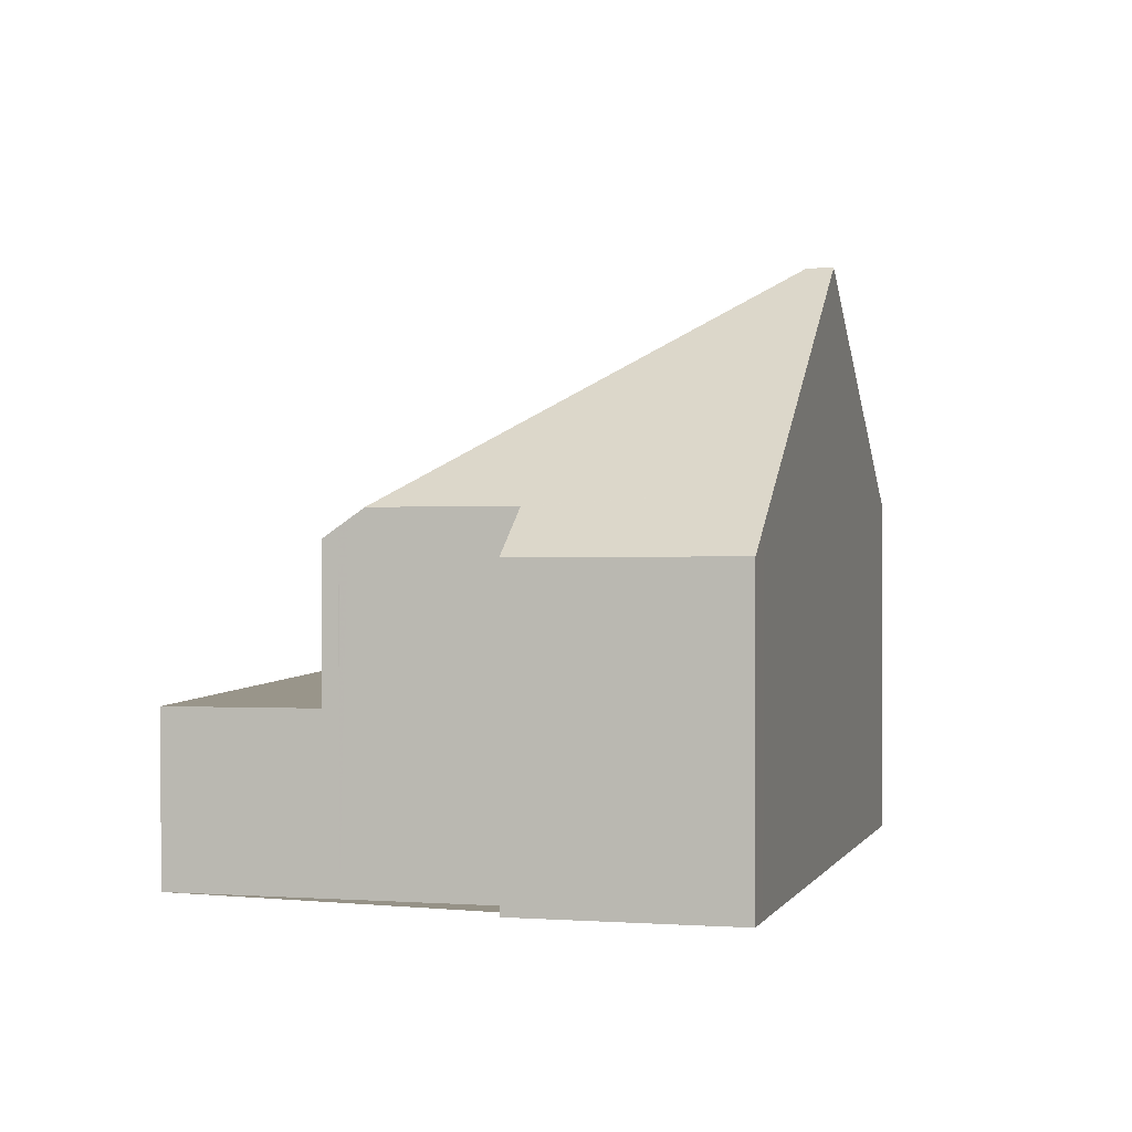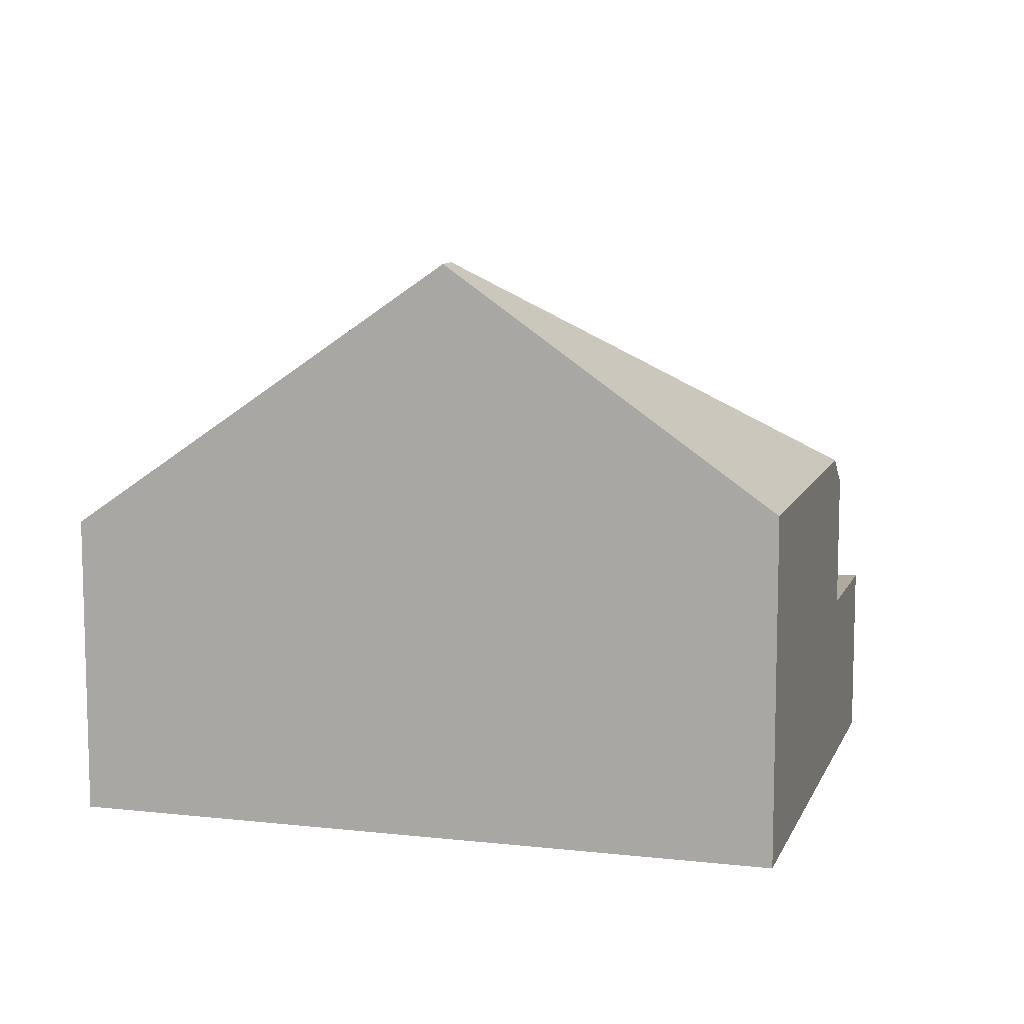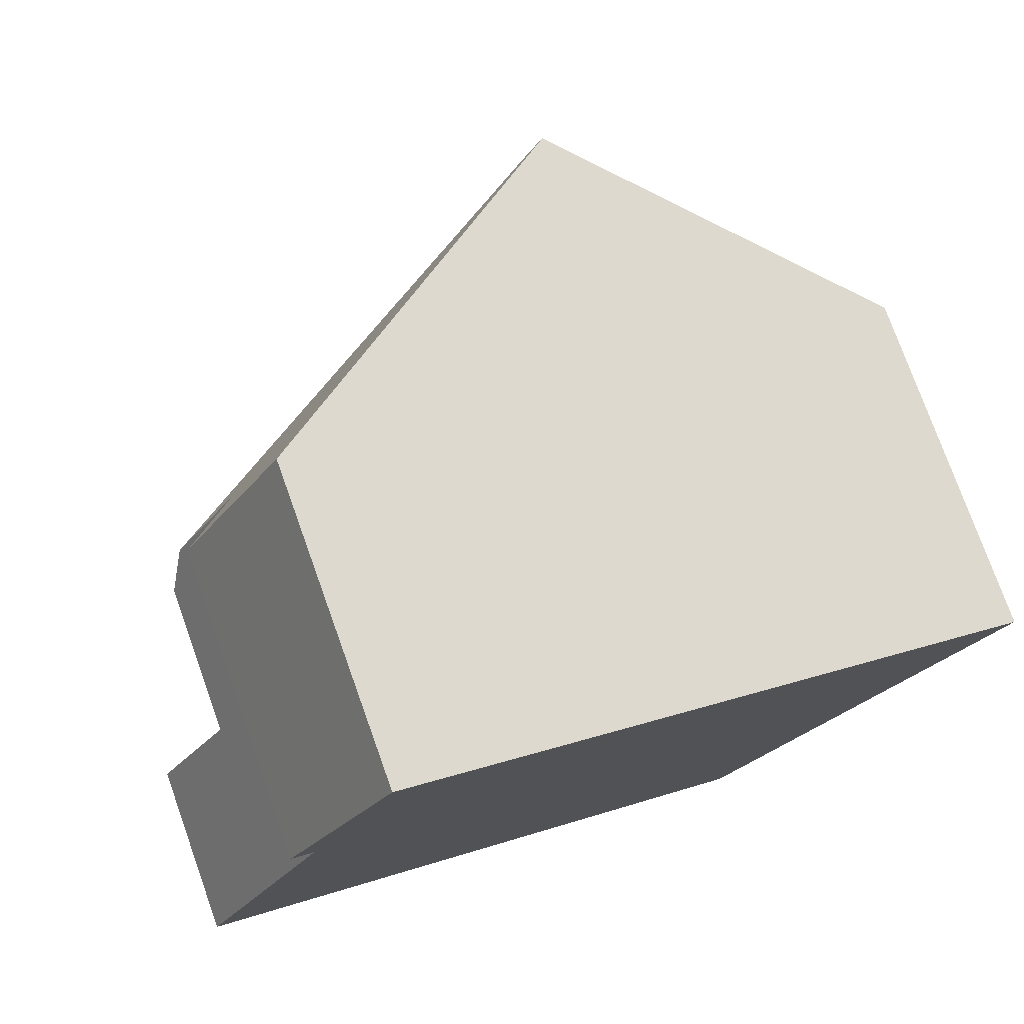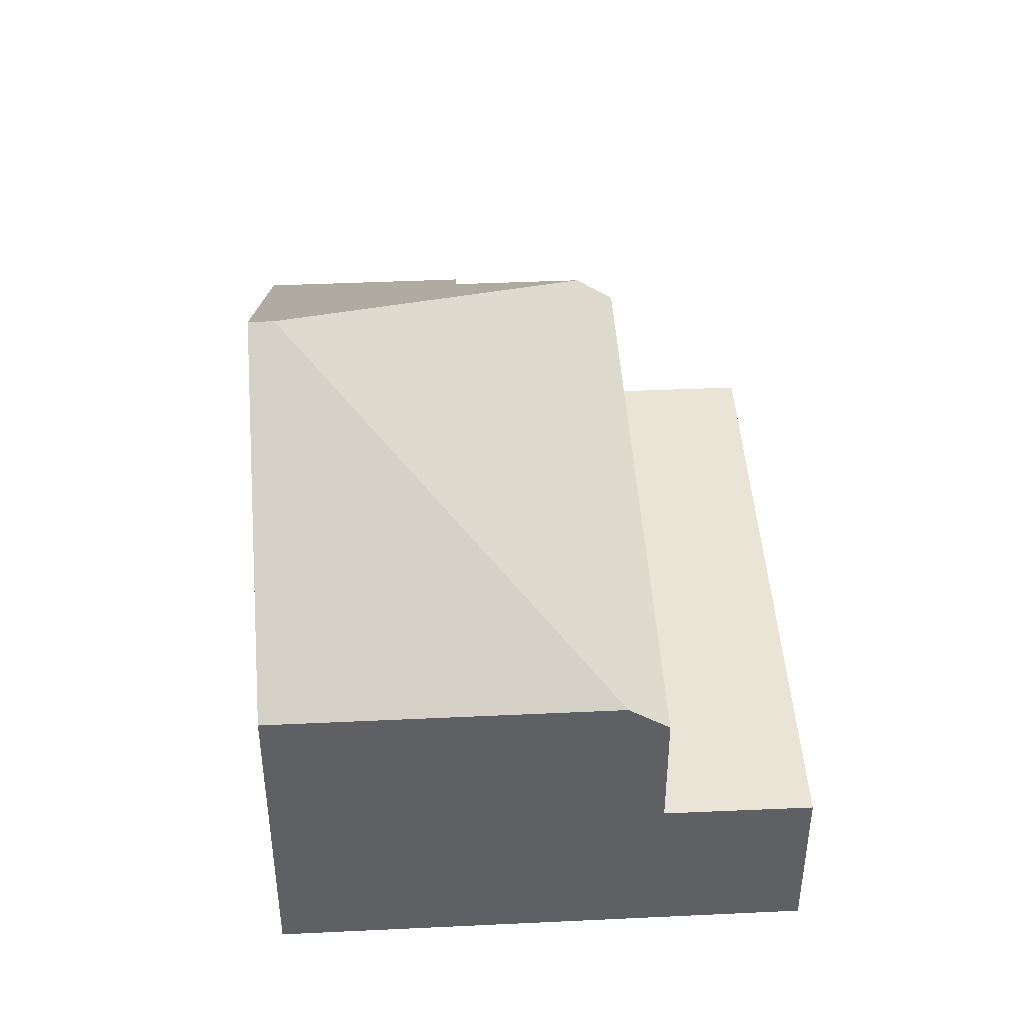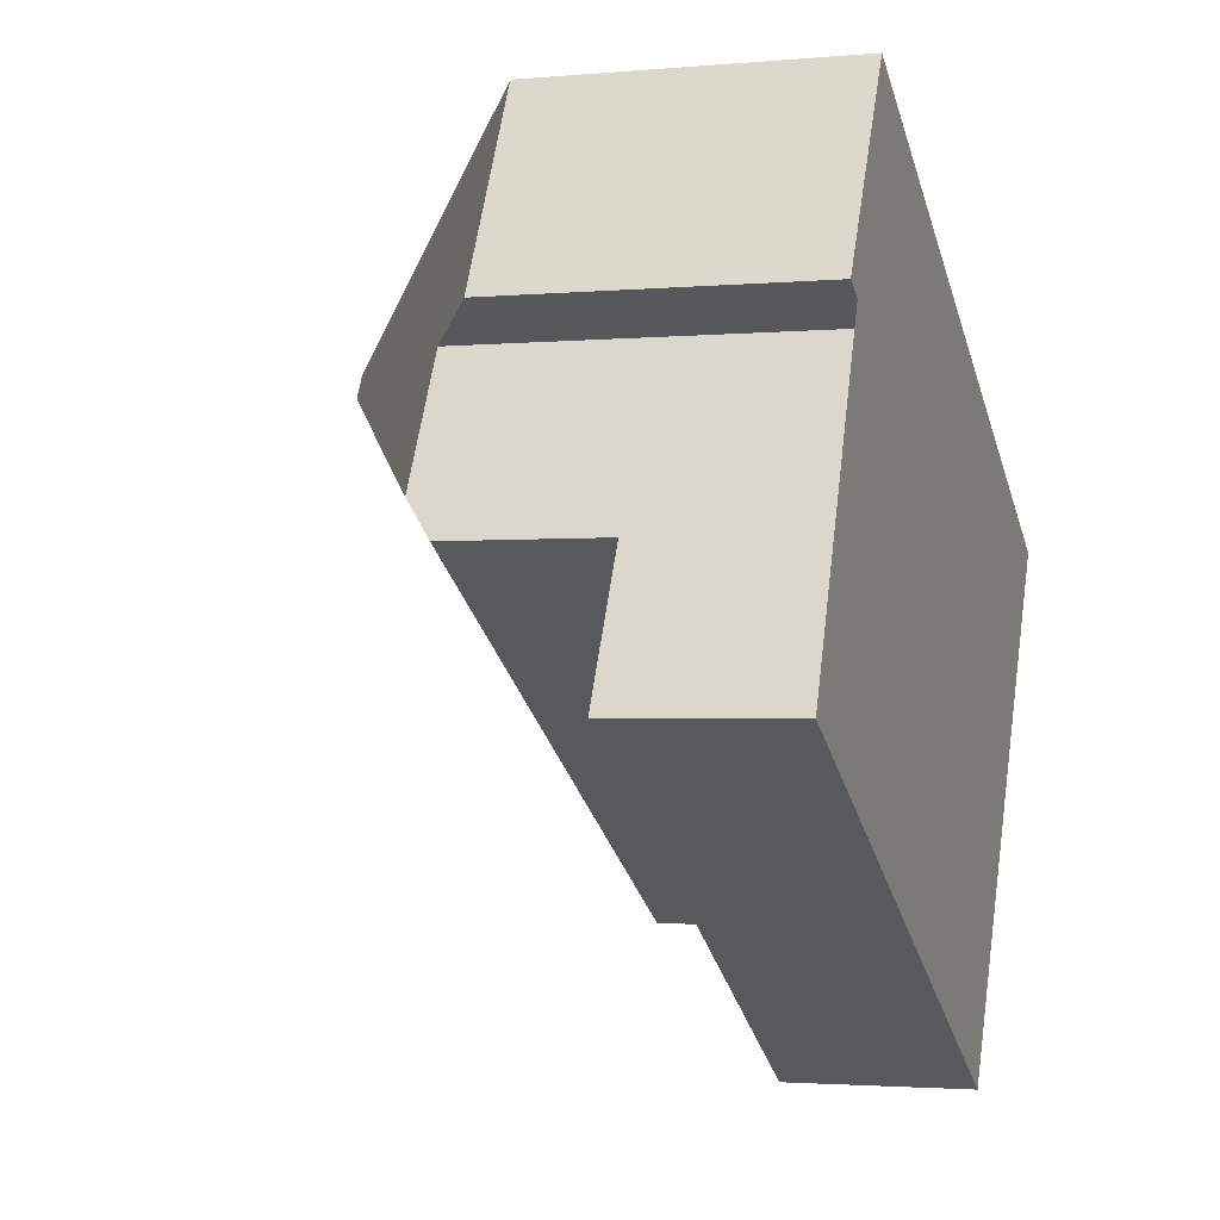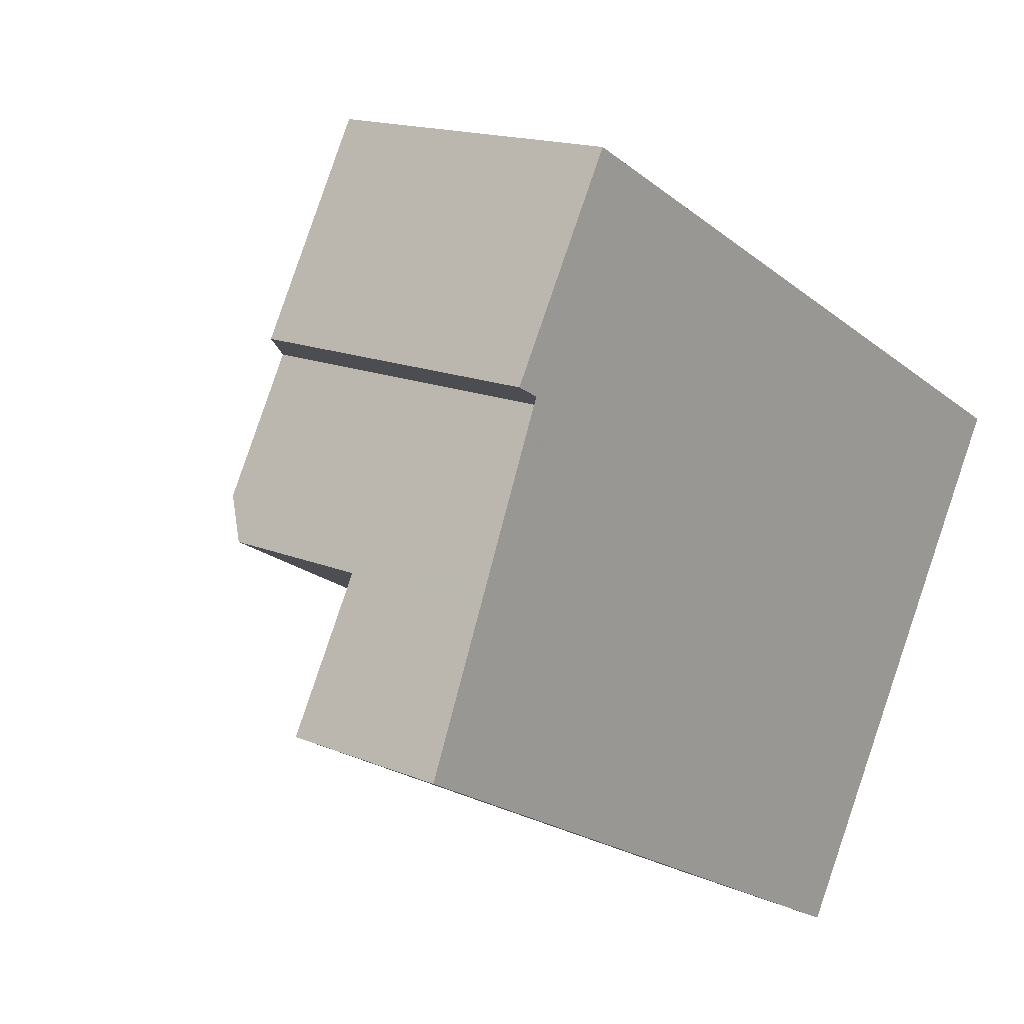
<metadata>
{"format":"obj","ext":"obj","renderer":"f3d","projection":"perspective","resolution":1024,"background":"white","views":[{"elev":1.1,"azim":134.1,"up":"+Z"},{"elev":10.1,"azim":-135.0,"up":"+Z"},{"elev":76.3,"azim":160.3,"up":"+Y"},{"elev":44.7,"azim":-64.2,"up":"+Z"},{"elev":-2.3,"azim":108.0,"up":"+Y"},{"elev":15.6,"azim":131.6,"up":"+Y"}]}
</metadata>
<code>
v -1570 -2143 2.684
v -1579 -2148 2.88
v -1583 -2140 5.562
v -1573 -2135 4.892
v -1572 -2138 4.872
v -1572 -2138 5.561
v -1581 -2145 5.555
v -1579 -2138 9.262
v -1571 -2140 5.55
v -1581 -2145 5.555
v -1571 -2140 5.55
v -1571 -2141 5.097
v -1580 -2146 5.083
v -1579 -2148 2.879
v -1577 -2147 2.845
v -1570 -2143 2.687
v -1571 -2141 2.703
v -1579 -2145 2.861
v -1571 -2141 2.699
v -1576 -2146 2.821
v -1577 -2144 2.837
v -1576 -2146 2.821
v -1577 -2147 2.846
v -1570 -2143 2.687
v -1571 -2141 2.7
v -1580 -2146 2.897
v -1579 -2138 9.262
v -1579 -2138 9.263
v -1579 -2138 9.263
v -1579 -2138 9.262
v -1574 -2135 5.29
v -1572 -2138 5.278
v -1579 -2138 9.262
v -1583 -2141 5.561
v -1579 -2138 9.262
v -1574 -2135 5.288
v -1573 -2135 4.89
v -1580 -2146 5.263
v -1571 -2140 5.278
v -1580 -2146 5.083
v -1571 -2141 5.097
v -1580 -2146 2.897
v -1580 -2146 2.895
v -1571 -2141 2.704
v -1571 -2141 2.7
v -1579 -2145 2.862
v -1577 -2144 2.838
v -1583 -2140 5.599
v -1583 -2140 5.599
v -1581 -2145 5.599
v -1580 -2146 5.083
v -1581 -2145 5.599
v -1580 -2146 2.895
v -1580 -2146 5.083
v -1580 -2146 5.263
v -1571 -2140 5.279
v -1580 -2146 5.29
v -1580 -2146 5.29
v -1574 -2139 7.109
v -1580 -2142 7.1
v -1574 -2139 7.109
v -1572 -2138 5.56
v -1582 -2143 5.599
v -1582 -2143 5.557
v -1580 -2142 7.1
v -1573 -2136 5.286
v -1573 -2135 4.886
v -1583 -2141 5.599
v -1583 -2141 5.56
v -1579 -2139 8.786
v -1578 -2138 8.788
v -1579 -2139 8.786
v -1578 -2138 8.788
v -1580 -2145 5.361
v -1571 -2140 5.376
v -1580 -2145 5.361
v -1580 -2143 6.862
v -1581 -2140 6.858
v -1580 -2142 6.861
v -1579 -2145 5.364
v -1580 -2143 6.862
v -1579 -2145 5.085
v -1579 -2145 2.862
v -1579 -2145 5.085
v -1579 -2145 5.288
v -1579 -2145 5.266
v -1582 -2139 6.857
v -1582 -2140 6.857
v -1574 -2136 5.714
v -1574 -2135 5.718
v -1572 -2140 5.688
v -1571 -2140 5.376
v -1572 -2140 5.688
v -1571 -2141 5.097
v -1573 -2138 5.7
v -1571 -2141 2.704
v -1571 -2141 5.097
v -1574 -2135 5.72
v -1571 -2140 5.28
v -1571 -2140 5.278
v -1580 -2146 2.895
v -1580 -2146 2.896
v -1579 -2141 7.771
v -1580 -2140 7.769
v -1581 -2139 7.768
v -1580 -2139 7.768
v -1578 -2144 5.366
v -1579 -2142 7.102
v -1577 -2144 5.087
v -1577 -2144 2.838
v -1577 -2144 5.087
v -1578 -2144 5.287
v -1578 -2144 5.268
v -1579 -2141 7.771
v -1570 -2143 2.684
v -1579 -2148 2.879
v -1579 -2148 2.881
v -1580 -2143 6.658
v -1582 -2140 6.654
v -1580 -2142 6.657
v -1579 -2145 5.363
v -1580 -2143 6.658
v -1579 -2145 5.085
v -1579 -2145 2.867
v -1579 -2145 5.085
v -1579 -2145 2.867
v -1579 -2145 2.867
v -1579 -2145 5.289
v -1579 -2145 5.265
v -1578 -2147 2.851
v -1578 -2147 2.851
v -1582 -2139 6.653
v -1582 -2140 6.653
v -1570 -2143 2.687
v -1570 -2143 2.684
v -1570 -2143 4.441e-16
v -1570 -2143 0
v -1579 -2148 2.881
v -1579 -2148 2.88
v -1579 -2148 0
v -1579 -2148 0
v -1583 -2140 5.599
v -1583 -2140 5.562
v -1583 -2140 0
v -1583 -2140 0
v -1573 -2135 4.89
v -1573 -2135 4.892
v -1573 -2135 0
v -1573 -2135 0
v -1572 -2138 5.278
v -1572 -2138 4.872
v -1572 -2138 0
v -1572 -2138 8.882e-16
v -1572 -2138 5.56
v -1572 -2138 5.561
v -1572 -2138 0
v -1572 -2138 0
v -1571 -2140 5.376
v -1571 -2140 5.55
v -1571 -2140 0
v -1571 -2140 0
v -1582 -2143 5.557
v -1581 -2145 5.555
v -1581 -2145 0
v -1582 -2143 0
v -1579 -2148 2.88
v -1579 -2148 2.879
v -1579 -2148 0
v -1579 -2148 0
v -1578 -2147 2.851
v -1577 -2147 2.845
v -1577 -2147 -4.441e-16
v -1578 -2147 0
v -1576 -2146 2.821
v -1570 -2143 2.687
v -1570 -2143 0
v -1576 -2146 4.441e-16
v -1570 -2143 2.684
v -1571 -2141 2.699
v -1571 -2141 0
v -1570 -2143 0
v -1577 -2147 2.845
v -1576 -2146 2.821
v -1576 -2146 4.441e-16
v -1577 -2147 -4.441e-16
v -1574 -2135 5.72
v -1579 -2138 9.263
v -1579 -2138 0
v -1574 -2135 0
v -1573 -2135 4.892
v -1574 -2135 5.29
v -1574 -2135 0
v -1573 -2135 0
v -1572 -2138 5.561
v -1572 -2138 5.278
v -1572 -2138 8.882e-16
v -1572 -2138 0
v -1583 -2140 5.562
v -1583 -2141 5.561
v -1583 -2141 0
v -1583 -2140 0
v -1573 -2135 4.886
v -1573 -2135 4.89
v -1573 -2135 0
v -1573 -2135 0
v -1580 -2146 5.29
v -1580 -2146 5.263
v -1580 -2146 0
v -1580 -2146 0
v -1571 -2141 5.097
v -1571 -2140 5.278
v -1571 -2140 0
v -1571 -2141 8.882e-16
v -1580 -2146 5.263
v -1580 -2146 5.083
v -1580 -2146 0
v -1580 -2146 0
v -1571 -2141 2.699
v -1571 -2141 2.7
v -1571 -2141 -4.441e-16
v -1571 -2141 0
v -1582 -2139 6.653
v -1583 -2140 5.599
v -1583 -2140 0
v -1582 -2139 0
v -1571 -2140 5.278
v -1571 -2140 5.279
v -1571 -2140 0
v -1571 -2140 0
v -1580 -2145 5.361
v -1580 -2146 5.29
v -1580 -2146 0
v -1580 -2145 0
v -1571 -2140 5.55
v -1572 -2138 5.56
v -1572 -2138 0
v -1571 -2140 0
v -1583 -2141 5.56
v -1582 -2143 5.557
v -1582 -2143 0
v -1583 -2141 8.882e-16
v -1572 -2138 4.872
v -1573 -2135 4.886
v -1573 -2135 0
v -1572 -2138 0
v -1583 -2141 5.561
v -1583 -2141 5.56
v -1583 -2141 8.882e-16
v -1583 -2141 0
v -1571 -2140 5.279
v -1571 -2140 5.376
v -1571 -2140 0
v -1571 -2140 0
v -1581 -2145 5.555
v -1580 -2145 5.361
v -1580 -2145 0
v -1581 -2145 0
v -1581 -2139 7.768
v -1582 -2139 6.857
v -1582 -2139 0
v -1581 -2139 0
v -1574 -2135 5.29
v -1574 -2135 5.72
v -1574 -2135 0
v -1574 -2135 0
v -1580 -2146 2.897
v -1580 -2146 2.896
v -1580 -2146 0
v -1580 -2146 0
v -1579 -2138 9.263
v -1581 -2139 7.768
v -1581 -2139 0
v -1579 -2138 0
v -1570 -2143 2.684
v -1570 -2143 2.684
v -1570 -2143 0
v -1570 -2143 4.441e-16
v -1580 -2146 2.896
v -1579 -2148 2.881
v -1579 -2148 0
v -1580 -2146 0
v -1579 -2148 2.879
v -1578 -2147 2.851
v -1578 -2147 0
v -1579 -2148 0
v -1582 -2139 6.857
v -1582 -2139 6.653
v -1582 -2139 0
v -1582 -2139 0
v -1583 -2140 0
v -1573 -2135 0
v -1572 -2138 0
v -1572 -2138 0
v -1570 -2143 0
v -1579 -2148 0
f 49 34 3 48
f 95 62 11 91
f 97 12 25 96
f 102 42 43 101
f 45 19 17 44
f 127 46 18 126
f 44 17 21 47
f 22 21 17 24
f 24 17 19 115
f 23 18 21 22
f 47 21 18 46
f 22 20 15 23
f 24 16 20 22
f 67 5 32 66
f 69 34 49 68
f 98 31 36 90
f 36 31 4 37
f 92 75 56 99
f 100 39 41 94
f 133 49 48 132
f 53 26 13 54
f 119 68 49 133
f 74 57 58 76
f 51 40 38 55
f 99 56 39 100
f 57 55 38 58
f 89 66 32 6 62 95
f 63 52 10 64
f 114 72 71 59 108
f 118 52 63 120
f 66 36 37 67
f 68 63 64 69
f 120 63 68 119
f 90 36 66 89
f 72 8 71
f 93 9 75 92
f 76 7 50 74
f 103 65 79 78 104
f 122 81 80 121
f 125 84 83 124
f 121 80 85 128
f 129 86 82 123
f 106 88 87 105
f 104 78 88 106
f 128 85 86 129
f 79 65 77
f 89 73 27 35 90
f 108 59 93 92 107
f 91 61 95
f 111 97 96 110
f 90 35 28 98
f 107 92 99 112
f 113 100 94 109
f 112 99 100 113
f 95 61 73 89
f 117 102 101 116
f 126 18 23 130
f 104 70 103
f 105 29 33 106
f 106 33 30 70 104
f 107 80 81 60 108
f 110 83 84 111
f 112 85 80 107
f 109 82 86 113
f 113 86 85 112
f 108 60 114
f 115 1 16 24
f 116 14 2 117
f 130 23 15 131
f 119 78 79 120
f 121 74 50 122
f 124 53 54 125
f 126 101 43 127
f 128 57 74 121
f 123 51 55 129
f 129 55 57 128
f 130 116 101 126
f 131 14 116 130
f 132 87 88 133
f 133 88 78 119
f 120 79 77 118
f 135 136 137 134
f 139 140 141 138
f 143 144 145 142
f 147 148 149 146
f 151 152 153 150
f 155 156 157 154
f 159 160 161 158
f 163 164 165 162
f 167 168 169 166
f 171 172 173 170
f 175 176 177 174
f 179 180 181 178
f 183 184 185 182
f 187 188 189 186
f 191 192 193 190
f 195 196 197 194
f 199 200 201 198
f 203 204 205 202
f 207 208 209 206
f 211 212 213 210
f 215 216 217 214
f 219 220 221 218
f 223 224 225 222
f 227 228 229 226
f 231 232 233 230
f 235 236 237 234
f 239 240 241 238
f 243 244 245 242
f 247 248 249 246
f 251 252 253 250
f 255 256 257 254
f 259 260 261 258
f 263 264 265 262
f 267 268 269 266
f 271 272 273 270
f 275 276 277 274
f 279 280 281 278
f 283 284 285 282
f 287 288 289 286
f 291 292 293 294 295 290

</code>
